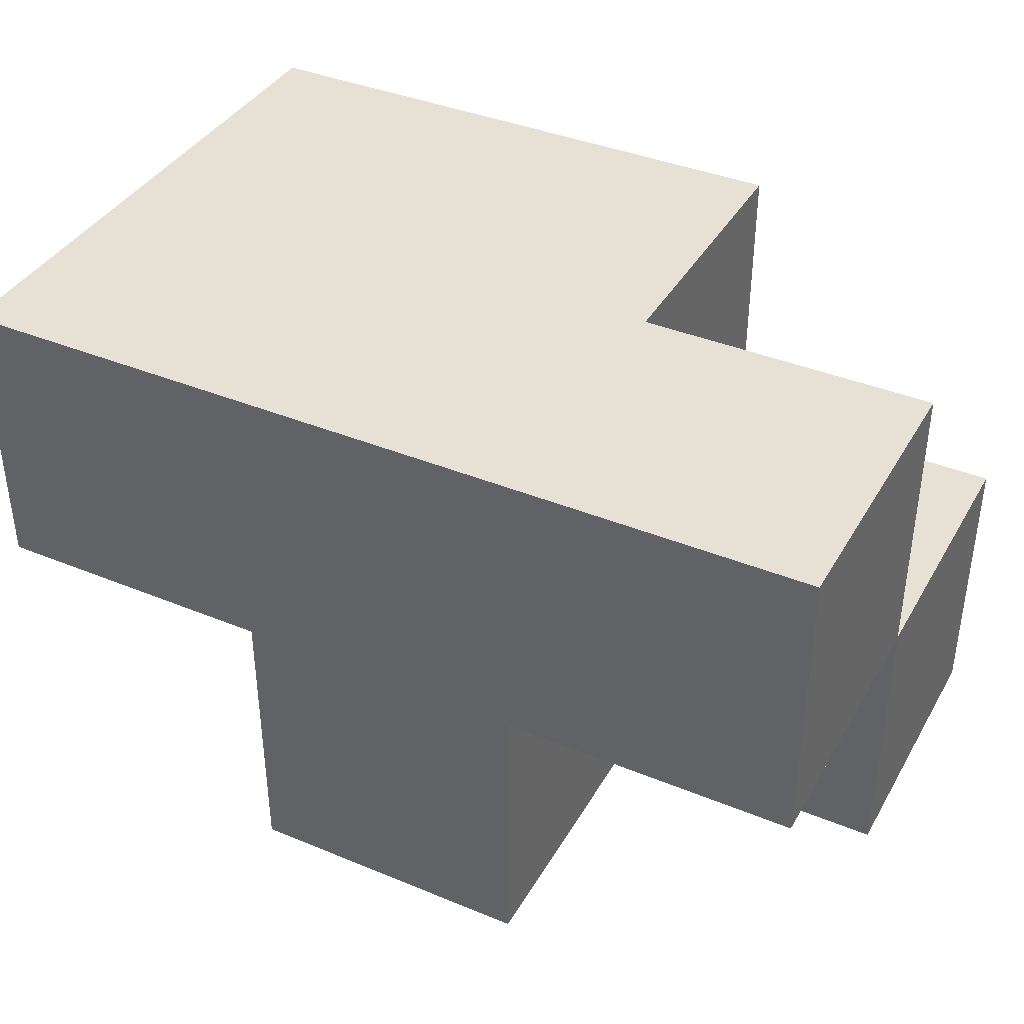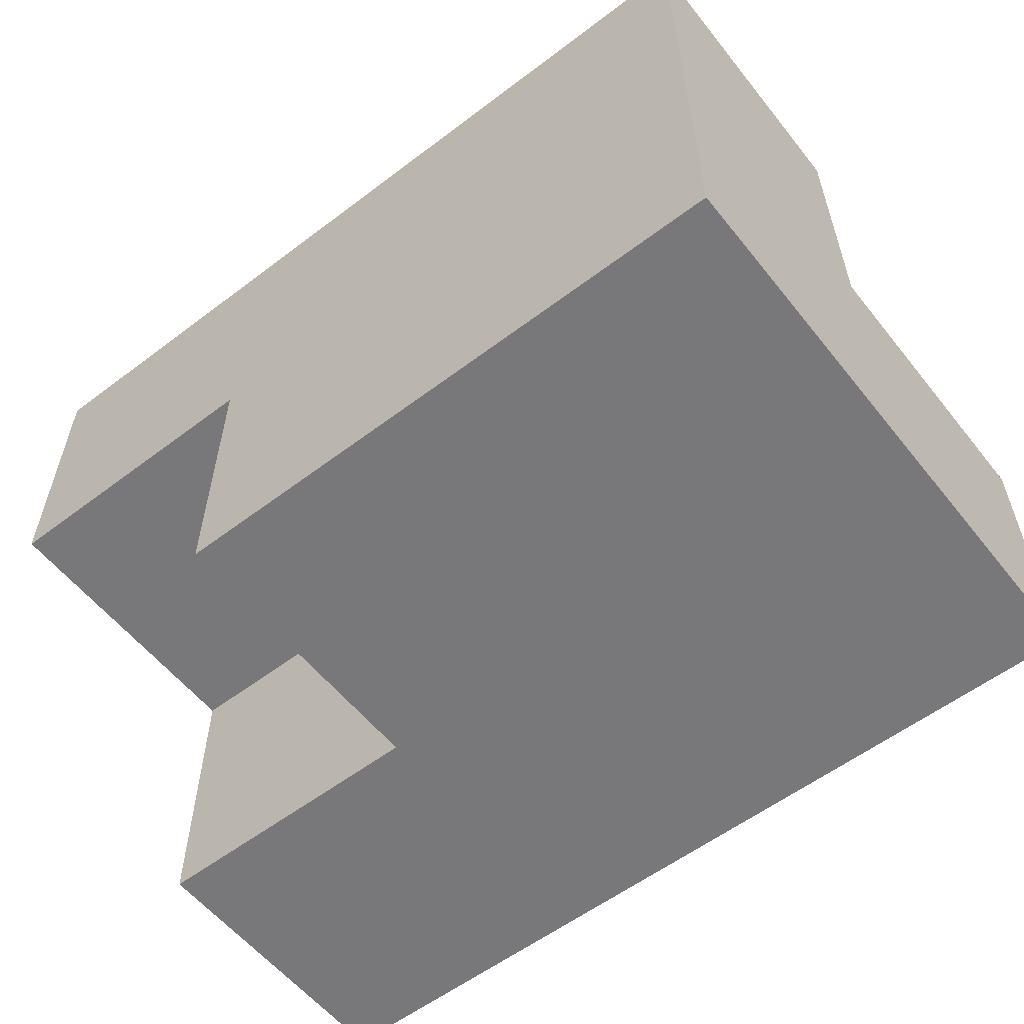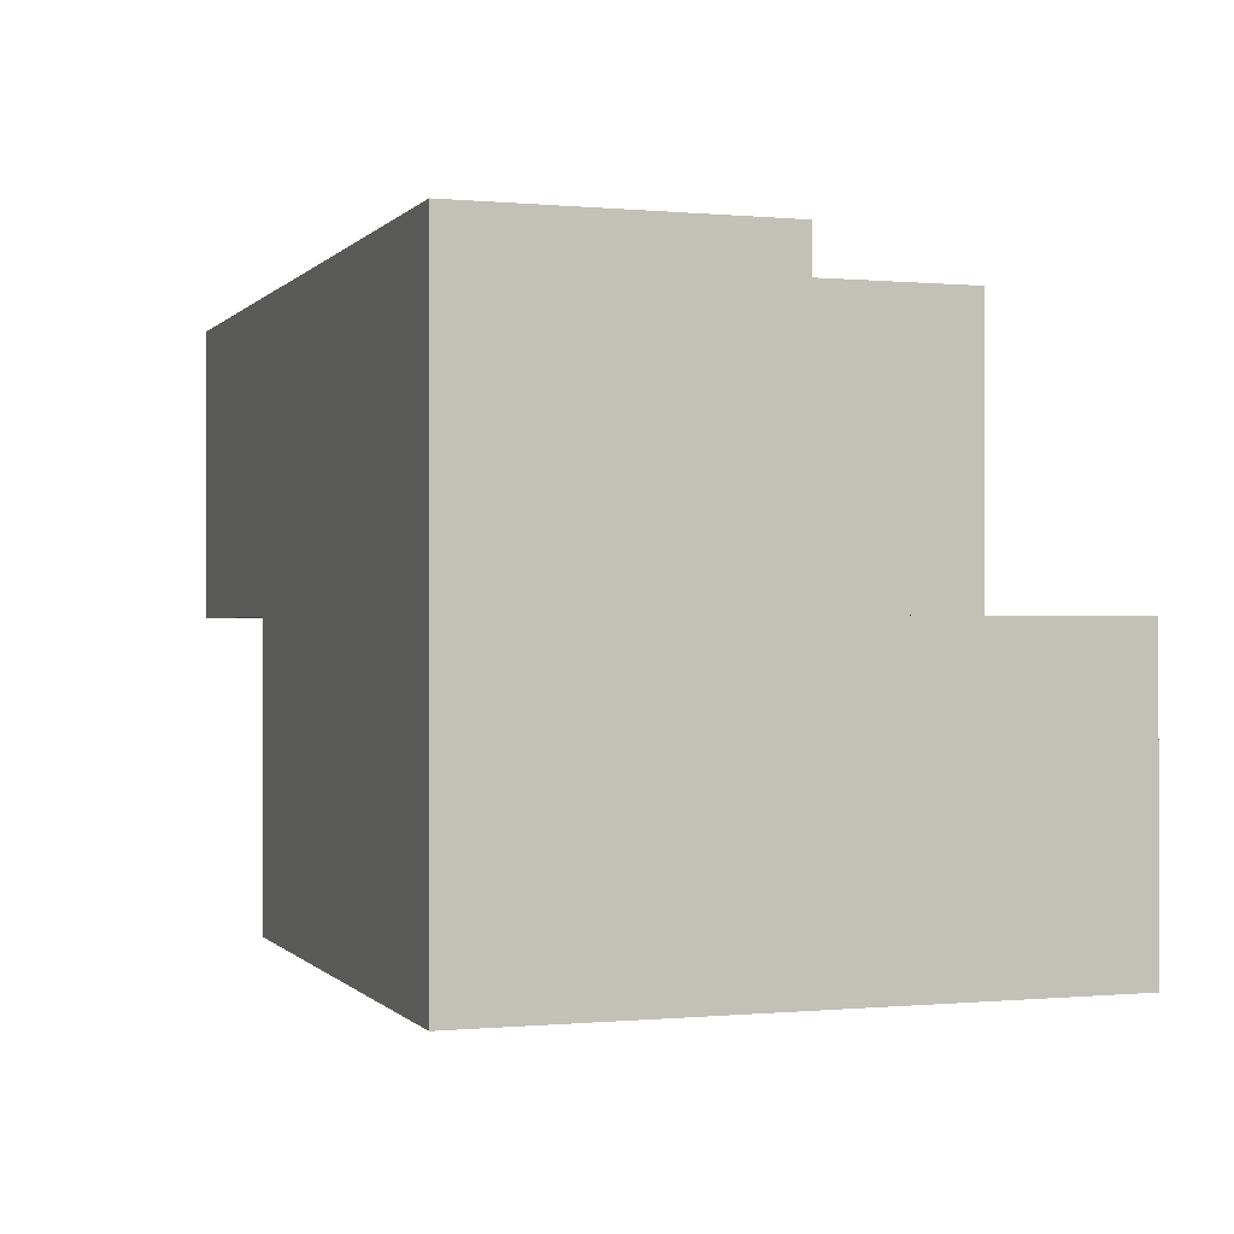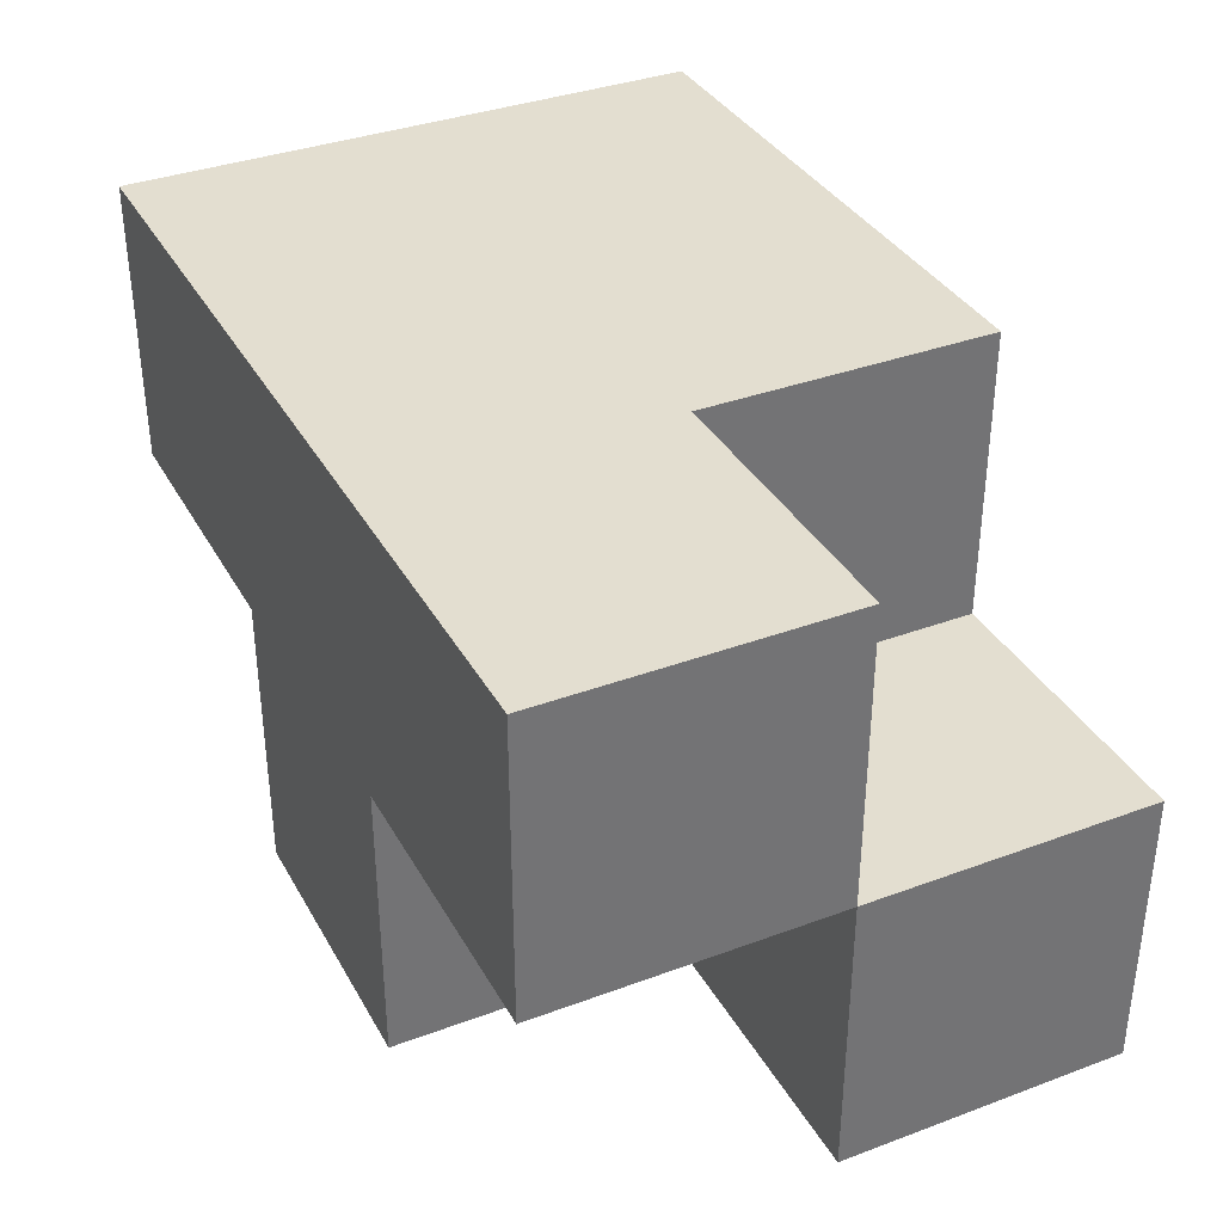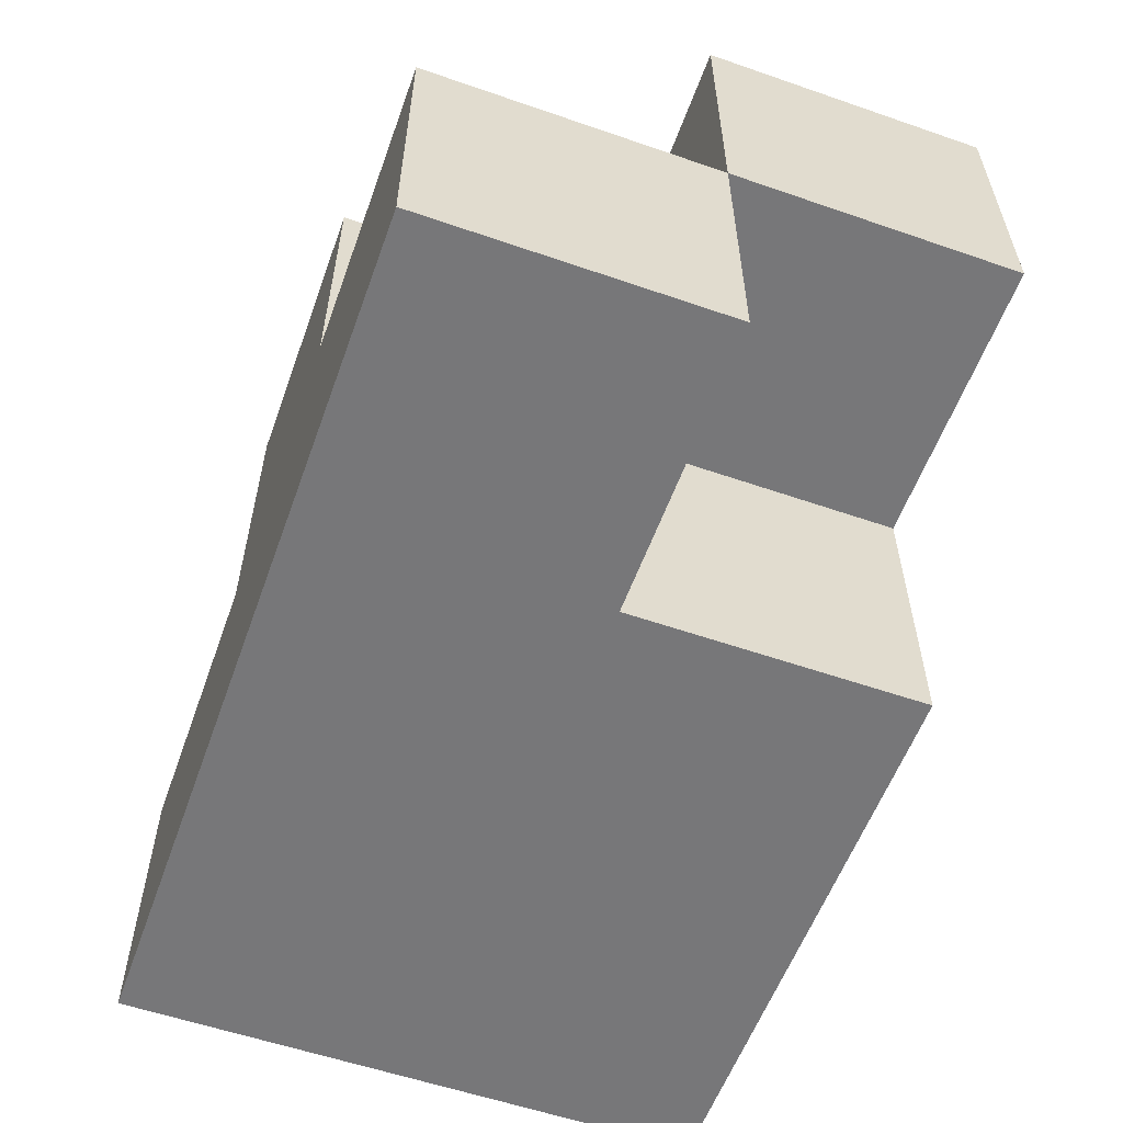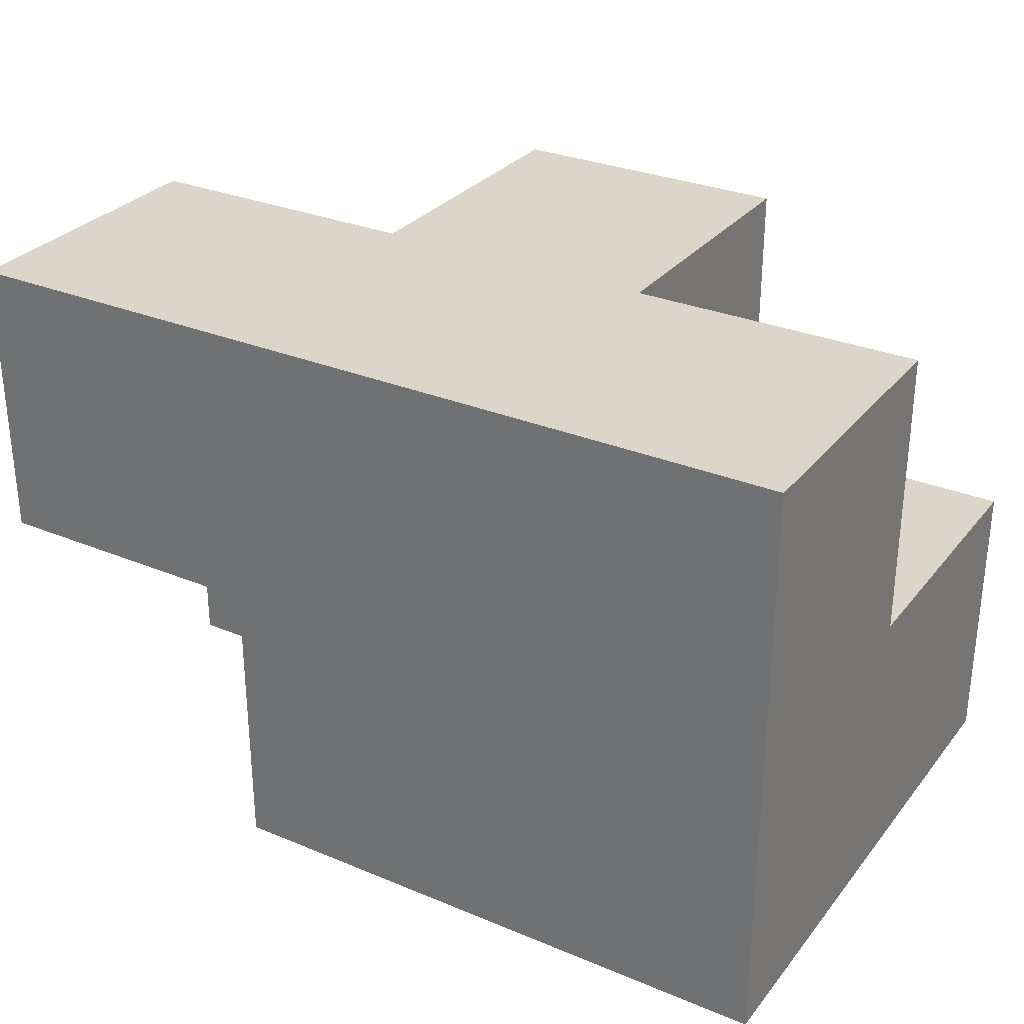
<metadata>
{"format":"obj","ext":"obj","renderer":"f3d","projection":"perspective","resolution":1024,"background":"white","views":[{"elev":39.0,"azim":-152.7,"up":"+Z"},{"elev":-57.5,"azim":38.2,"up":"+Y"},{"elev":-0.2,"azim":70.8,"up":"+Y"},{"elev":35.9,"azim":-116.0,"up":"+Z"},{"elev":-57.2,"azim":-109.8,"up":"+Y"},{"elev":29.9,"azim":31.2,"up":"+Y"}]}
</metadata>
<code>
o
v 0.4 0 -0.6
v 0.4 0 -0.7
v 0.4 0.1 -0.5
v 0.4 0.1 -0.6
v 0.4 0.1 -0.7
v 0.4 0.2 -0.5
v 0.4 0.2 -0.6
v 0.5 0 -0.5
v 0.5 0 -0.6
v 0.5 0.1 -0.5
v 0.5 0.1 -0.6
v 0.5 0.1 -0.7
v 0.5 0.2 -0.6
v 0.5 0.2 -0.7
v 0.6 0.1 -0.6
v 0.6 0.1 -0.7
v 0.6 0.2 -0.6
v 0.6 0.2 -0.7
v 0.7 0 -0.5
v 0.7 0 -0.7
v 0.7 0.1 -0.5
v 0.7 0.1 -0.6
v 0.7 0.1 -0.7
v 0.7 0.2 -0.5
v 0.7 0.2 -0.6
v 0.4 0.1 -0.5
v 0.4 0.2 -0.5
v 0.5 0 -0.5
v 0.5 0.1 -0.5
v 0.7 0 -0.5
v 0.7 0.1 -0.5
v 0.7 0.2 -0.5
v 0.4 0 -0.6
v 0.4 0.1 -0.6
v 0.5 0 -0.6
v 0.5 0.1 -0.6
v 0.4 0.1 -0.6
v 0.4 0.2 -0.6
v 0.5 0.1 -0.6
v 0.5 0.2 -0.6
v 0.6 0.1 -0.6
v 0.6 0.2 -0.6
v 0.7 0.1 -0.6
v 0.7 0.2 -0.6
v 0.4 0 -0.7
v 0.4 0.1 -0.7
v 0.5 0.1 -0.7
v 0.5 0.2 -0.7
v 0.6 0.1 -0.7
v 0.6 0.2 -0.7
v 0.7 0 -0.7
v 0.7 0.1 -0.7
v 0.5 0 -0.5
v 0.7 0 -0.5
v 0.4 0 -0.6
v 0.5 0 -0.6
v 0.4 0 -0.7
v 0.7 0 -0.7
v 0.4 0.1 -0.5
v 0.5 0.1 -0.5
v 0.4 0.1 -0.6
v 0.5 0.1 -0.6
v 0.4 0.1 -0.6
v 0.5 0.1 -0.6
v 0.6 0.1 -0.6
v 0.7 0.1 -0.6
v 0.4 0.1 -0.7
v 0.5 0.1 -0.7
v 0.6 0.1 -0.7
v 0.7 0.1 -0.7
v 0.4 0.2 -0.5
v 0.7 0.2 -0.5
v 0.4 0.2 -0.6
v 0.5 0.2 -0.6
v 0.6 0.2 -0.6
v 0.7 0.2 -0.6
v 0.5 0.2 -0.7
v 0.6 0.2 -0.7
f 4 2 1
f 5 2 4
f 6 4 3
f 7 4 6
f 10 9 8
f 11 9 10
f 13 12 11
f 14 12 13
f 15 16 17
f 17 16 18
f 19 20 21
f 21 20 22
f 22 20 23
f 21 22 24
f 24 22 25
f 29 27 26
f 30 29 28
f 31 27 29
f 31 29 30
f 32 27 31
f 35 34 33
f 36 34 35
f 37 38 39
f 39 38 40
f 41 42 43
f 43 42 44
f 45 46 47
f 45 47 49
f 47 48 49
f 49 48 50
f 45 49 51
f 51 49 52
f 56 54 53
f 57 56 55
f 58 54 56
f 58 56 57
f 61 60 59
f 62 60 61
f 63 64 67
f 67 64 68
f 65 66 69
f 69 66 70
f 71 72 73
f 73 72 74
f 74 72 75
f 75 72 76
f 74 75 77
f 77 75 78

</code>
